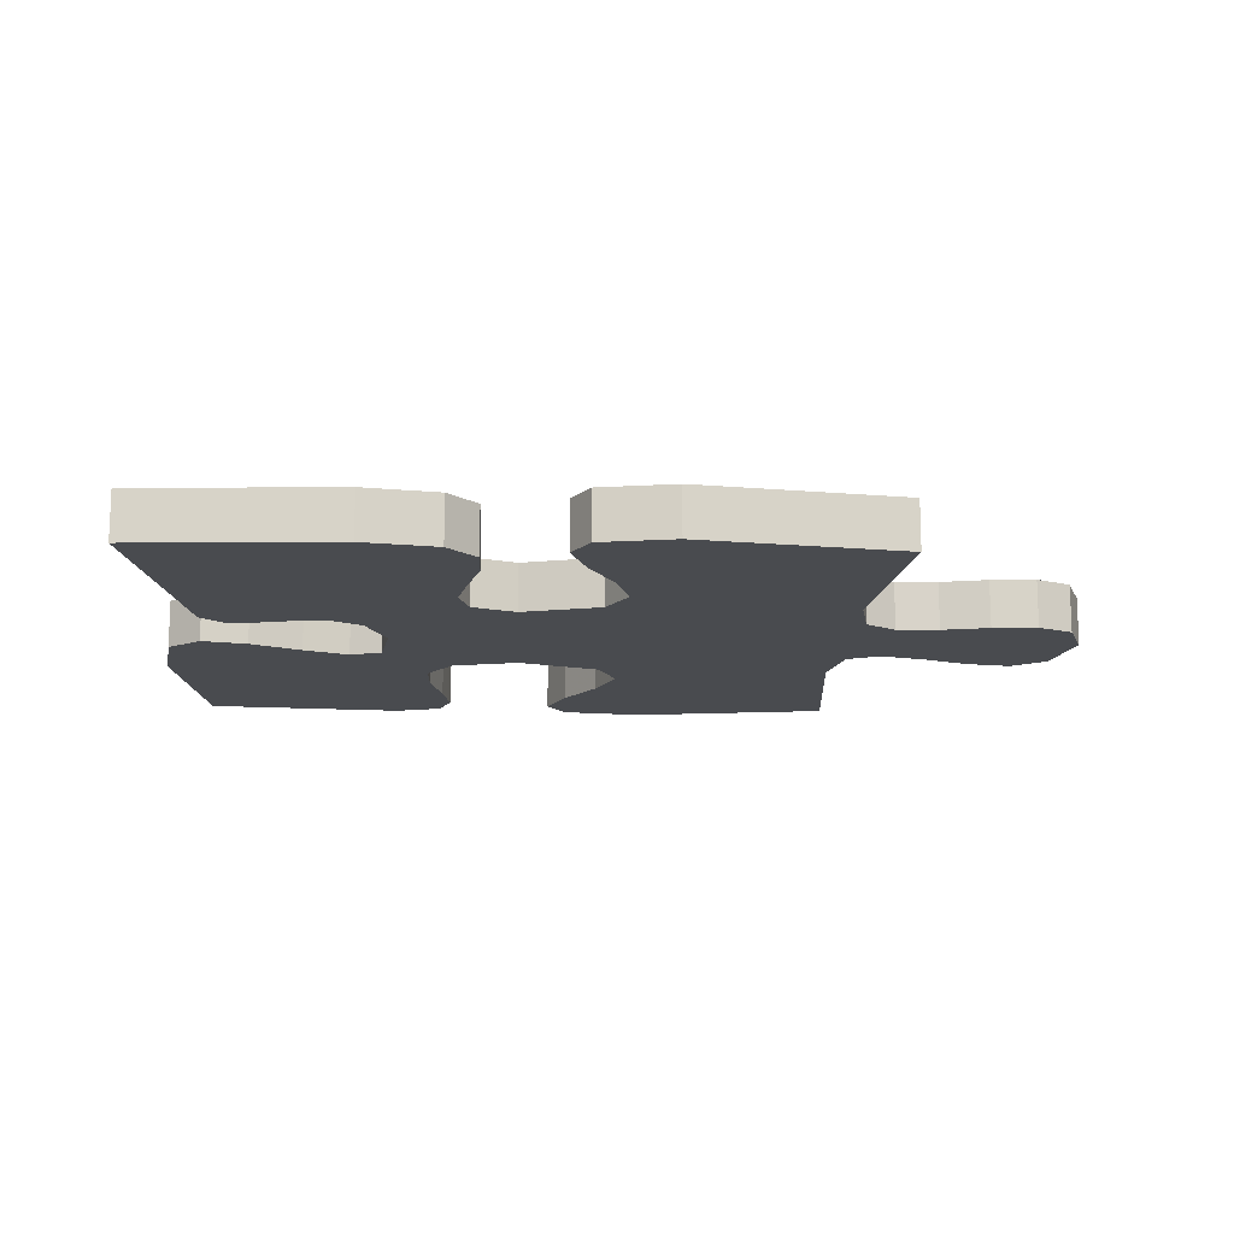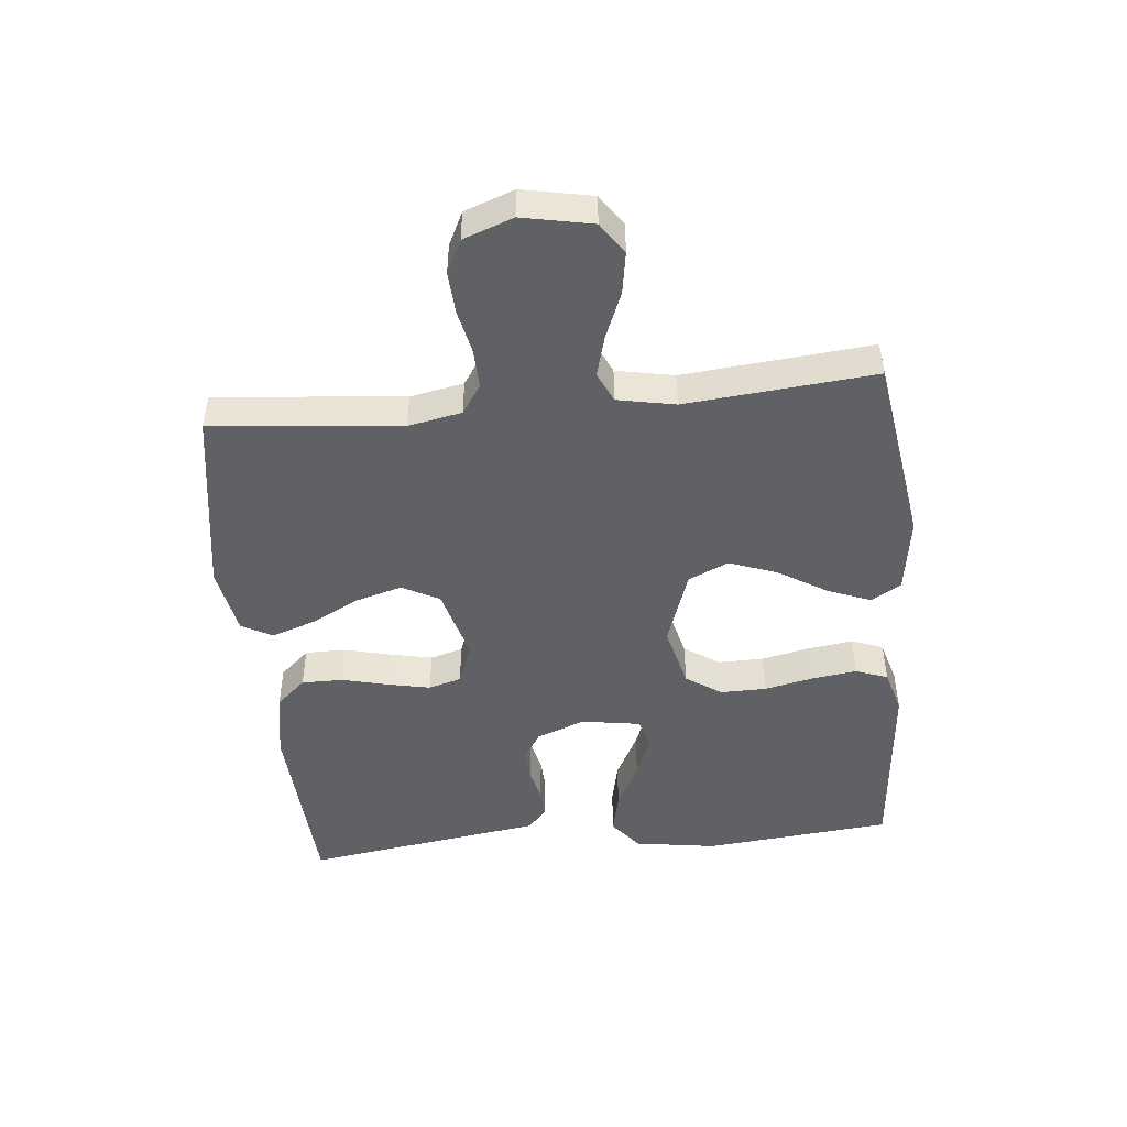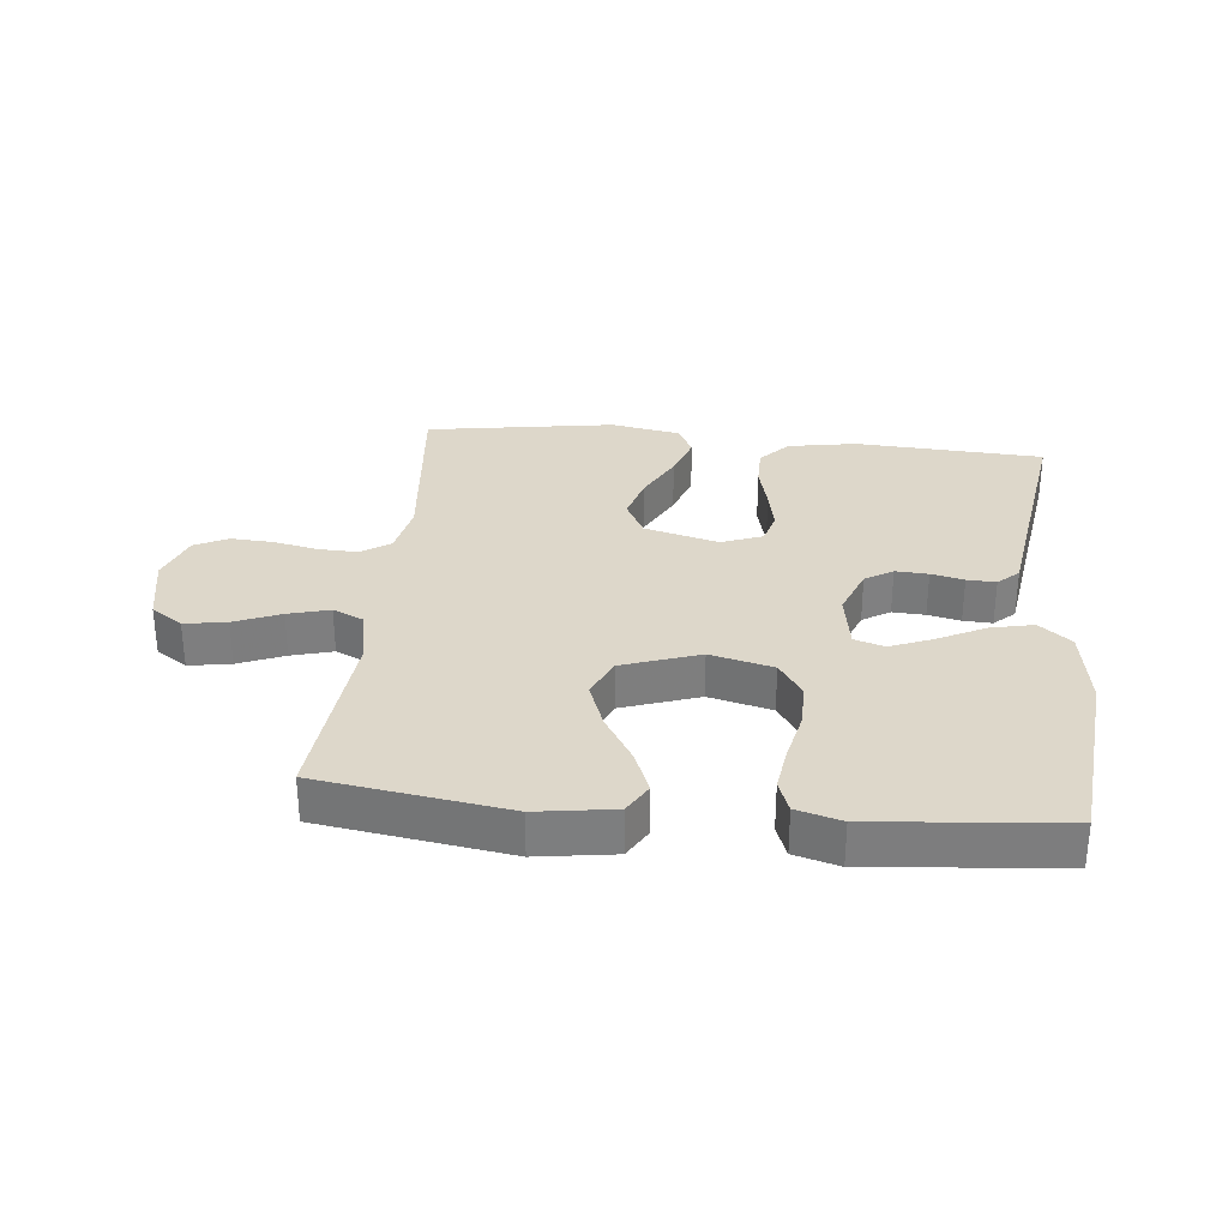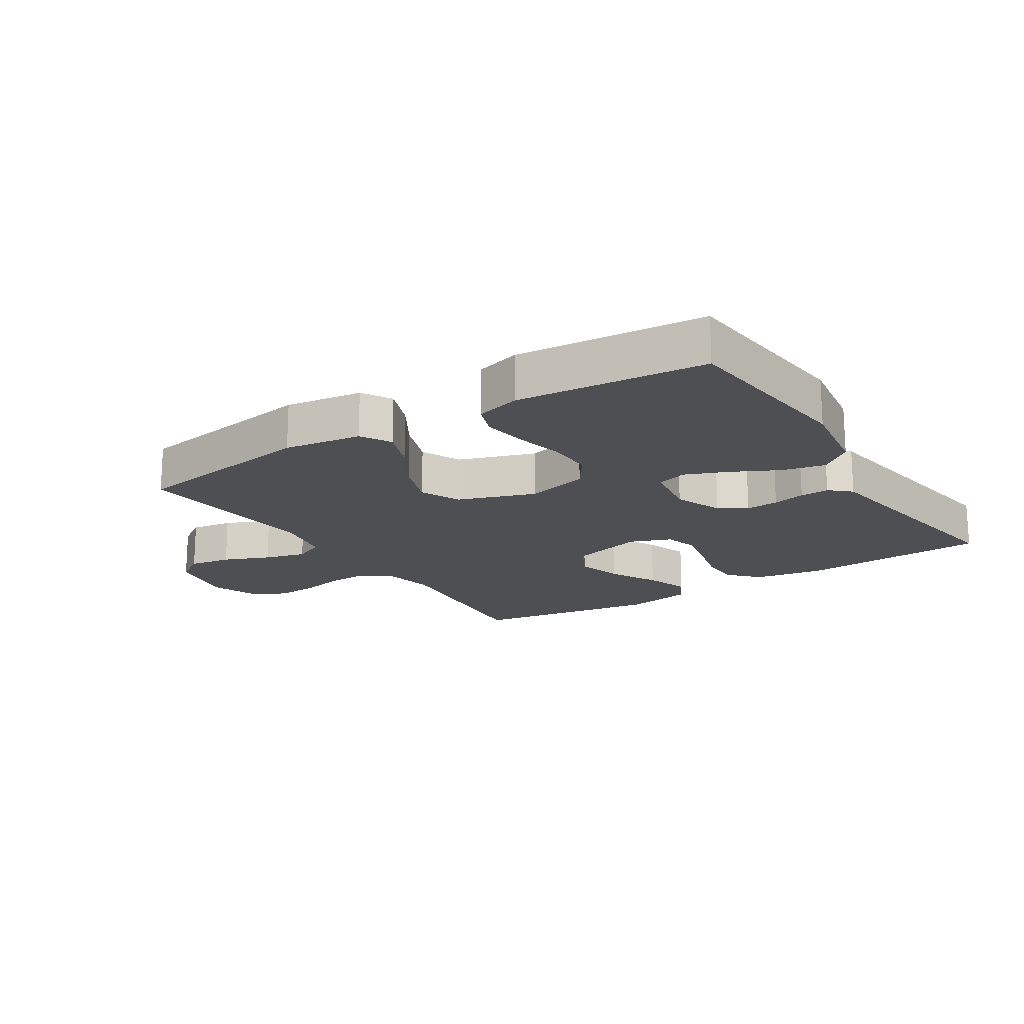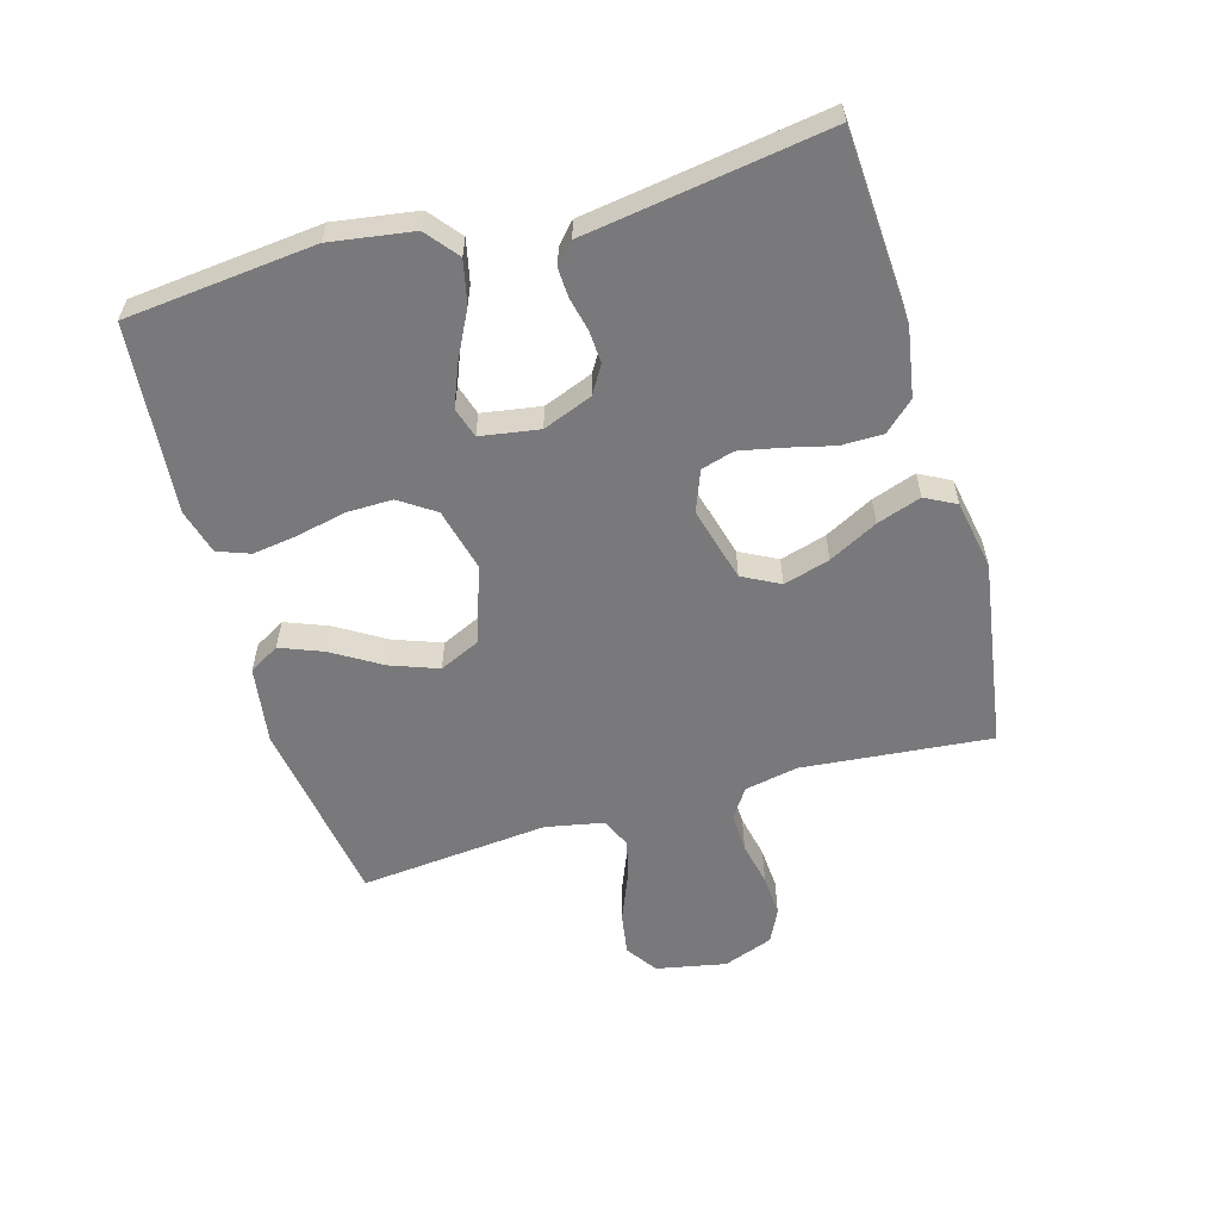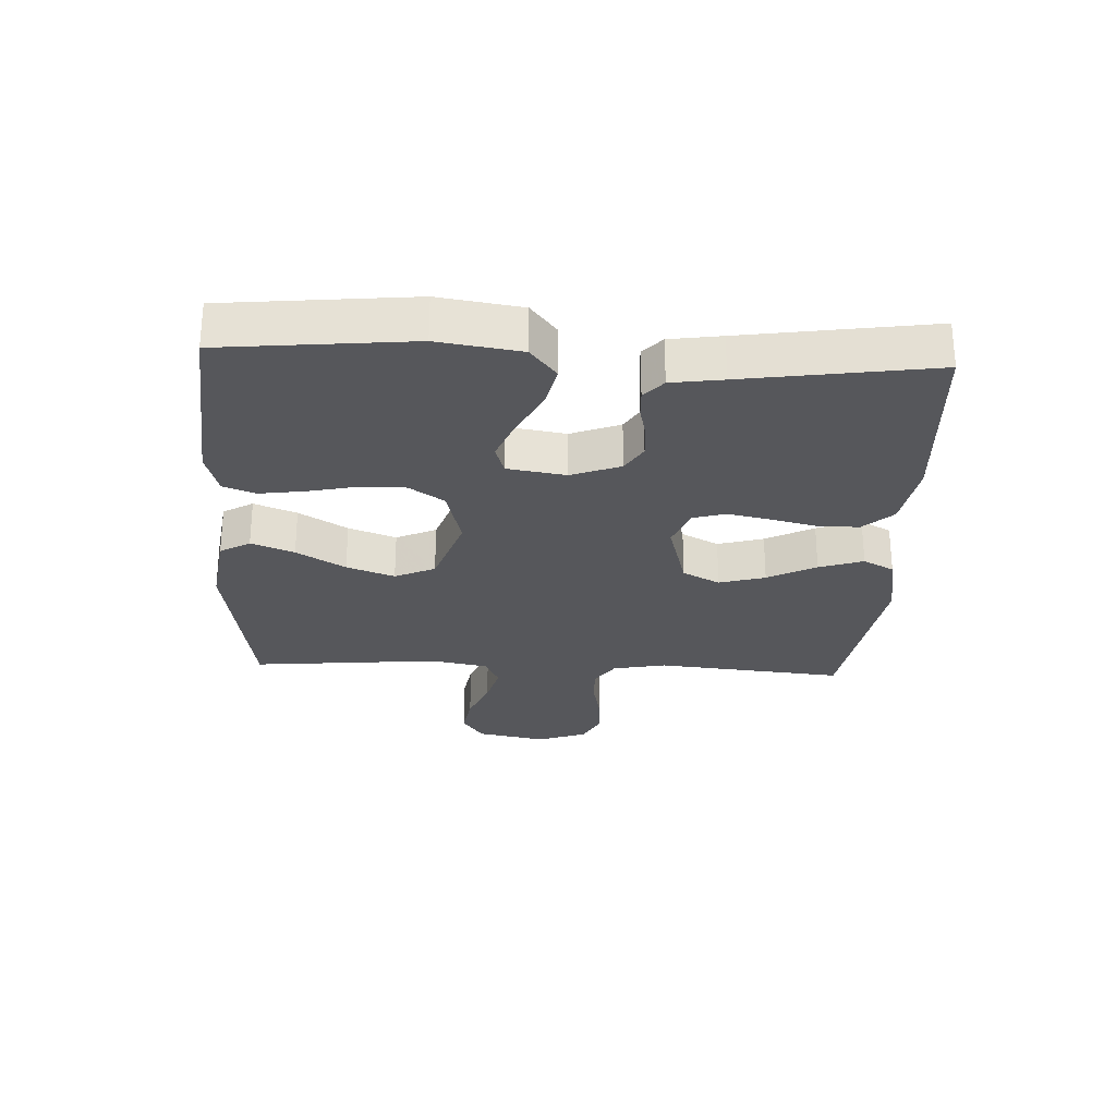
<metadata>
{"format":"obj","ext":"obj","renderer":"f3d","projection":"perspective","resolution":1024,"background":"white","views":[{"elev":-13.7,"azim":177.6,"up":"+Y"},{"elev":-47.5,"azim":-84.4,"up":"+Y"},{"elev":30.9,"azim":5.7,"up":"+Y"},{"elev":-17.8,"azim":32.7,"up":"+Y"},{"elev":-57.9,"azim":106.1,"up":"+Y"},{"elev":-27.4,"azim":87.3,"up":"+Y"}]}
</metadata>
<code>
v -0.5 0.07 0.5
v -0.2 0.07 0.546
v -0.077 0.07 0.528
v -0.049 0.07 0.48
v -0.076 0.07 0.412
v -0.123 0.07 0.335
v -0.151 0.07 0.259
v -0.122 0.07 0.195
v 0 0.07 0.153
v 0.1 0.07 0.178
v 0.138 0.07 0.234
v 0.137 0.07 0.307
v 0.12 0.07 0.385
v 0.11 0.07 0.456
v 0.129 0.07 0.507
v 0.2 0.07 0.527
v 0.5 0.07 0.5
v 0.53 0.07 0.2
v 0.51 0.07 0.069
v 0.459 0.07 0.028
v 0.391 0.07 0.043
v 0.316 0.07 0.081
v 0.249 0.07 0.108
v 0.201 0.07 0.093
v 0.186 0.07 0
v 0.216 0.07 -0.078
v 0.26 0.07 -0.105
v 0.312 0.07 -0.102
v 0.364 0.07 -0.09
v 0.41 0.07 -0.088
v 0.443 0.07 -0.118
v 0.455 0.07 -0.2
v 0.5 0.07 -0.5
v 0.2 0.07 -0.517
v 0.091 0.07 -0.498
v 0.048 0.07 -0.451
v 0.048 0.07 -0.385
v 0.066 0.07 -0.312
v 0.08 0.07 -0.244
v 0.065 0.07 -0.192
v 0 0.07 -0.167
v -0.118 0.07 -0.199
v -0.149 0.07 -0.258
v -0.128 0.07 -0.331
v -0.088 0.07 -0.408
v -0.064 0.07 -0.478
v -0.09 0.07 -0.527
v -0.2 0.07 -0.547
v -0.5 0.07 -0.5
v -0.471 0.07 -0.2
v -0.488 0.07 -0.115
v -0.534 0.07 -0.084
v -0.597 0.07 -0.086
v -0.667 0.07 -0.101
v -0.734 0.07 -0.105
v -0.787 0.07 -0.079
v -0.816 0.07 0
v -0.794 0.07 0.111
v -0.744 0.07 0.145
v -0.677 0.07 0.134
v -0.604 0.07 0.104
v -0.538 0.07 0.086
v -0.49 0.07 0.108
v -0.472 0.07 0.2
v -0.5 0 0.5
v -0.2 0 0.546
v -0.077 0 0.528
v -0.049 0 0.48
v -0.076 0 0.412
v -0.123 0 0.335
v -0.151 0 0.259
v -0.122 0 0.195
v 0 0 0.153
v 0.1 0 0.178
v 0.138 0 0.234
v 0.137 0 0.307
v 0.12 0 0.385
v 0.11 0 0.456
v 0.129 0 0.507
v 0.2 0 0.527
v 0.5 0 0.5
v 0.53 0 0.2
v 0.51 0 0.069
v 0.459 0 0.028
v 0.391 0 0.043
v 0.316 0 0.081
v 0.249 0 0.108
v 0.201 0 0.093
v 0.186 0 0
v 0.216 0 -0.078
v 0.26 0 -0.105
v 0.312 0 -0.102
v 0.364 0 -0.09
v 0.41 0 -0.088
v 0.443 0 -0.118
v 0.455 0 -0.2
v 0.5 0 -0.5
v 0.2 0 -0.517
v 0.091 0 -0.498
v 0.048 0 -0.451
v 0.048 0 -0.385
v 0.066 0 -0.312
v 0.08 0 -0.244
v 0.065 0 -0.192
v 0 0 -0.167
v -0.118 0 -0.199
v -0.149 0 -0.258
v -0.128 0 -0.331
v -0.088 0 -0.408
v -0.064 0 -0.478
v -0.09 0 -0.527
v -0.2 0 -0.547
v -0.5 0 -0.5
v -0.471 0 -0.2
v -0.488 0 -0.115
v -0.534 0 -0.084
v -0.597 0 -0.086
v -0.667 0 -0.101
v -0.734 0 -0.105
v -0.787 0 -0.079
v -0.816 0 0
v -0.794 0 0.111
v -0.744 0 0.145
v -0.677 0 0.134
v -0.604 0 0.104
v -0.538 0 0.086
v -0.49 0 0.108
v -0.472 0 0.2
f 58 59 60 61
f 58 61 62
f 57 58 62
f 56 57 62
f 53 54 55 56
f 52 53 56 62
f 51 52 62 63
f 47 48 49 50
f 44 45 46 47
f 43 44 47 50
f 42 43 50 51
f 35 36 37 38
f 35 38 39
f 32 33 34 35
f 32 35 39
f 31 32 39 40
f 28 29 30 31
f 27 28 31 40
f 19 20 21 22
f 19 22 23
f 18 19 23
f 17 18 23 24
f 15 16 17 24
f 12 13 14 15
f 3 4 5 6
f 3 6 7
f 64 1 2 3
f 64 3 7
f 63 64 7 8
f 41 42 51 63
f 41 63 8 9
f 26 27 40 41
f 25 26 41 9
f 12 15 24 25
f 11 12 25
f 10 11 25
f 9 10 25
f 125 124 123 122
f 126 125 122
f 126 122 121
f 126 121 120
f 120 119 118 117
f 126 120 117 116
f 127 126 116 115
f 114 113 112 111
f 111 110 109 108
f 114 111 108 107
f 115 114 107 106
f 102 101 100 99
f 103 102 99
f 99 98 97 96
f 103 99 96
f 104 103 96 95
f 95 94 93 92
f 104 95 92 91
f 86 85 84 83
f 87 86 83
f 87 83 82
f 88 87 82 81
f 88 81 80 79
f 79 78 77 76
f 70 69 68 67
f 71 70 67
f 67 66 65 128
f 71 67 128
f 72 71 128 127
f 127 115 106 105
f 73 72 127 105
f 105 104 91 90
f 73 105 90 89
f 89 88 79 76
f 89 76 75
f 89 75 74
f 89 74 73
f 1 65 66 2
f 2 66 67 3
f 3 67 68 4
f 4 68 69 5
f 5 69 70 6
f 6 70 71 7
f 7 71 72 8
f 8 72 73 9
f 9 73 74 10
f 10 74 75 11
f 11 75 76 12
f 12 76 77 13
f 13 77 78 14
f 14 78 79 15
f 15 79 80 16
f 16 80 81 17
f 17 81 82 18
f 18 82 83 19
f 19 83 84 20
f 20 84 85 21
f 21 85 86 22
f 22 86 87 23
f 23 87 88 24
f 24 88 89 25
f 25 89 90 26
f 26 90 91 27
f 27 91 92 28
f 28 92 93 29
f 29 93 94 30
f 30 94 95 31
f 31 95 96 32
f 32 96 97 33
f 33 97 98 34
f 34 98 99 35
f 35 99 100 36
f 36 100 101 37
f 37 101 102 38
f 38 102 103 39
f 39 103 104 40
f 40 104 105 41
f 41 105 106 42
f 42 106 107 43
f 43 107 108 44
f 44 108 109 45
f 45 109 110 46
f 46 110 111 47
f 47 111 112 48
f 48 112 113 49
f 49 113 114 50
f 50 114 115 51
f 51 115 116 52
f 52 116 117 53
f 53 117 118 54
f 54 118 119 55
f 55 119 120 56
f 56 120 121 57
f 57 121 122 58
f 58 122 123 59
f 59 123 124 60
f 60 124 125 61
f 61 125 126 62
f 62 126 127 63
f 63 127 128 64
f 64 128 65 1

</code>
